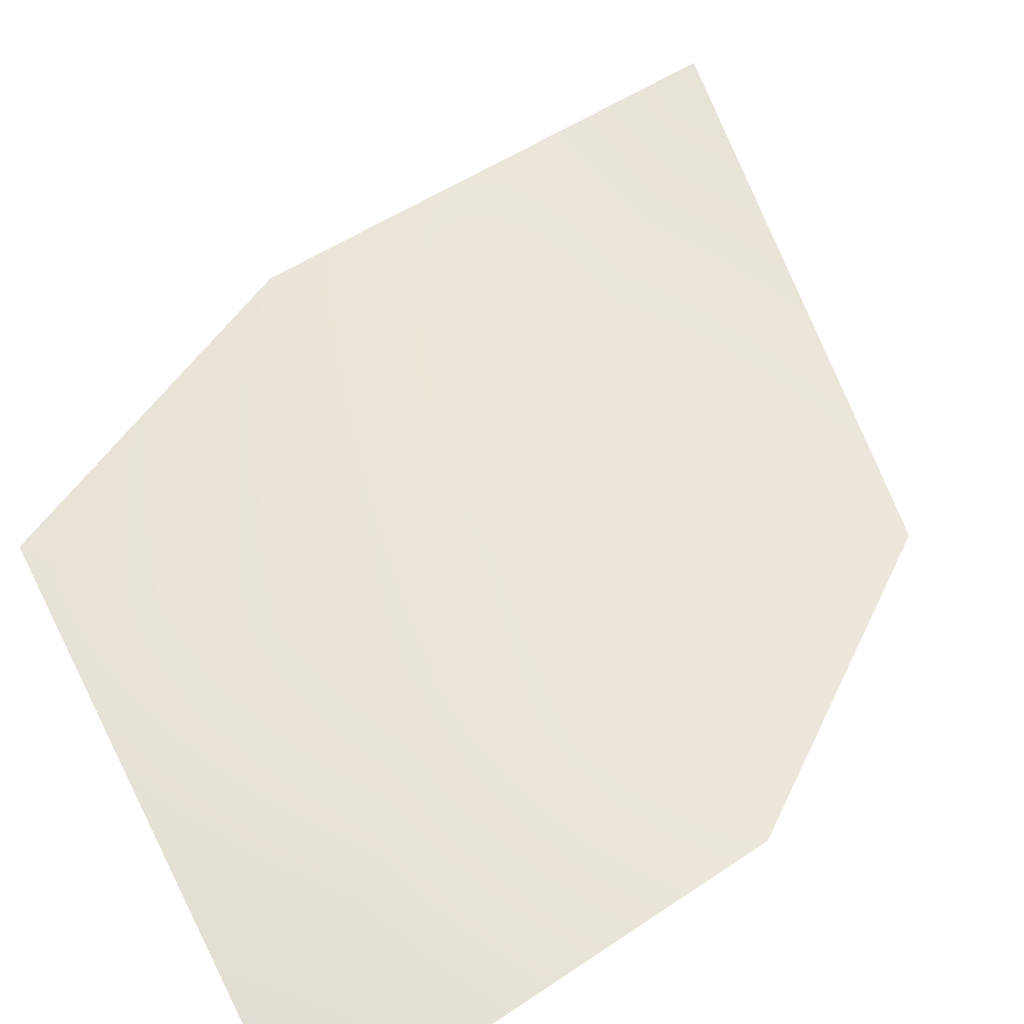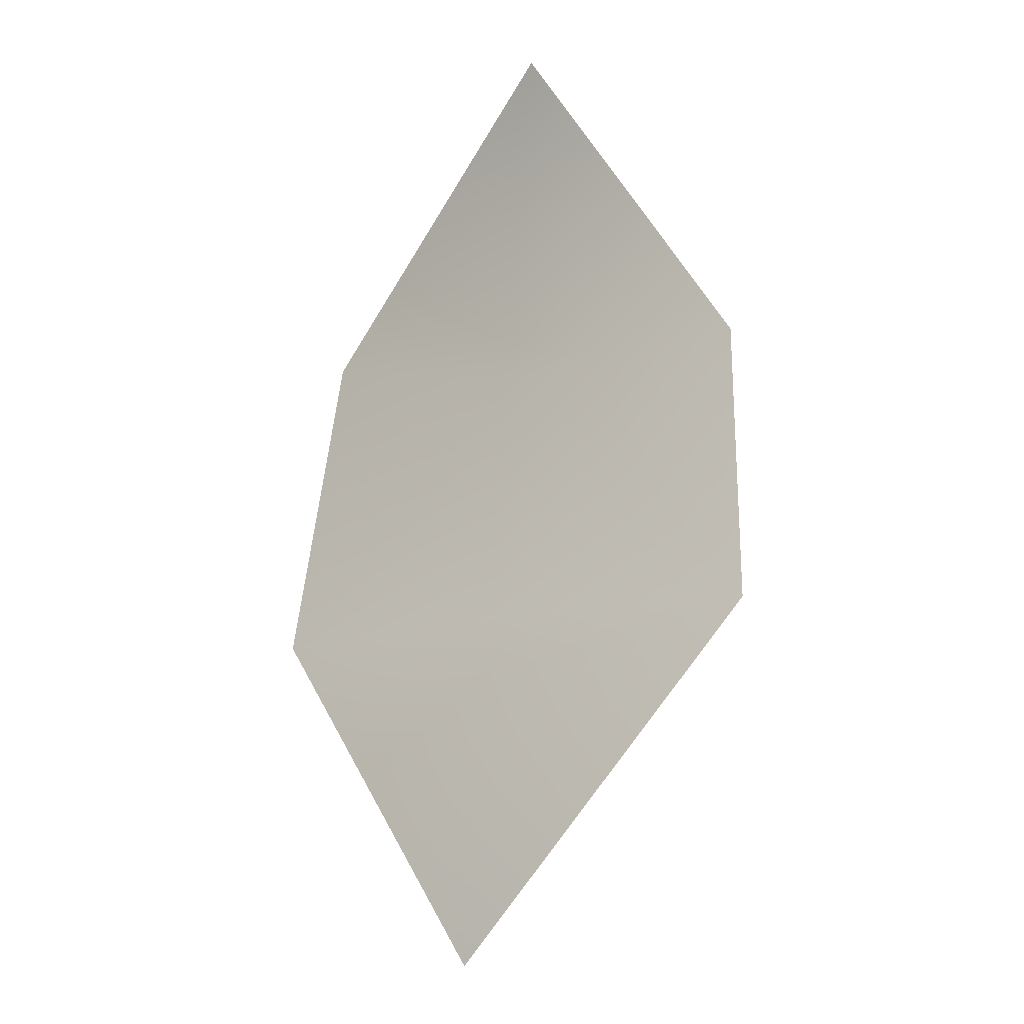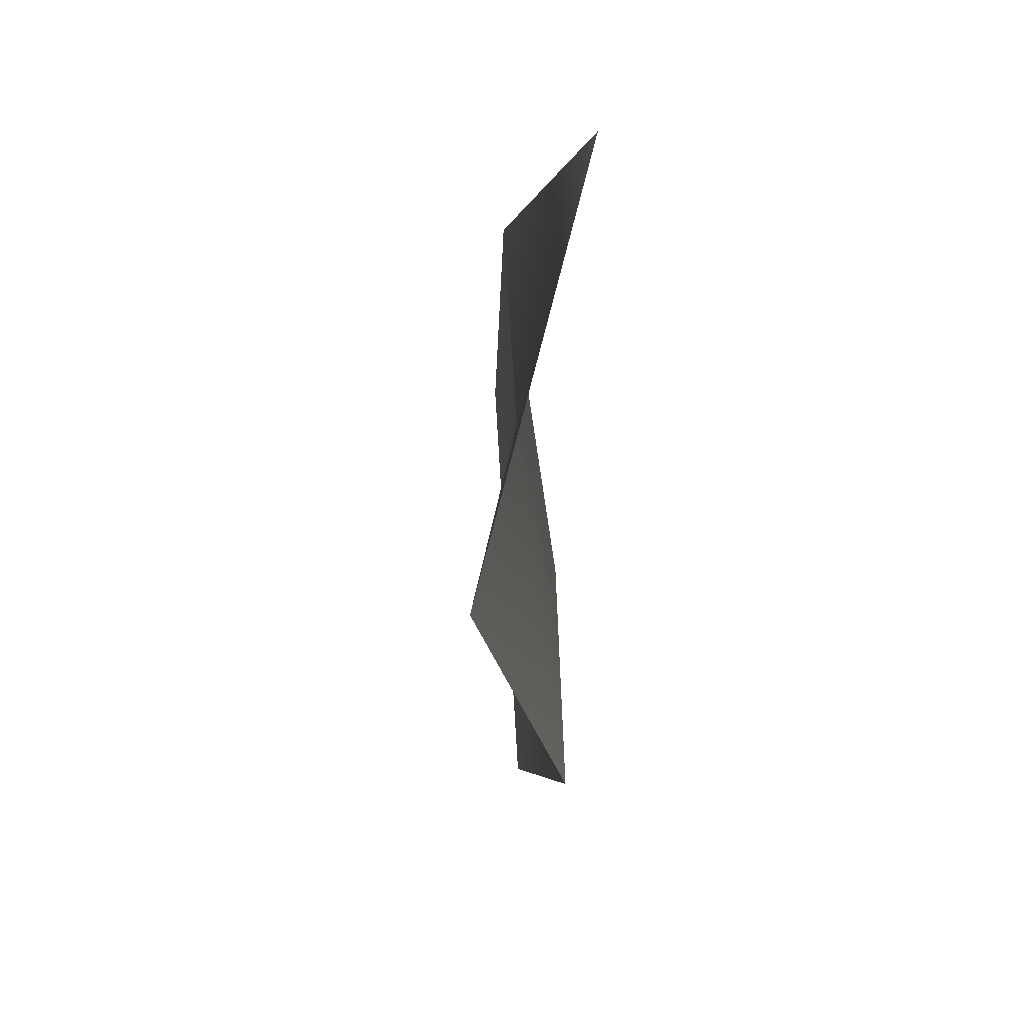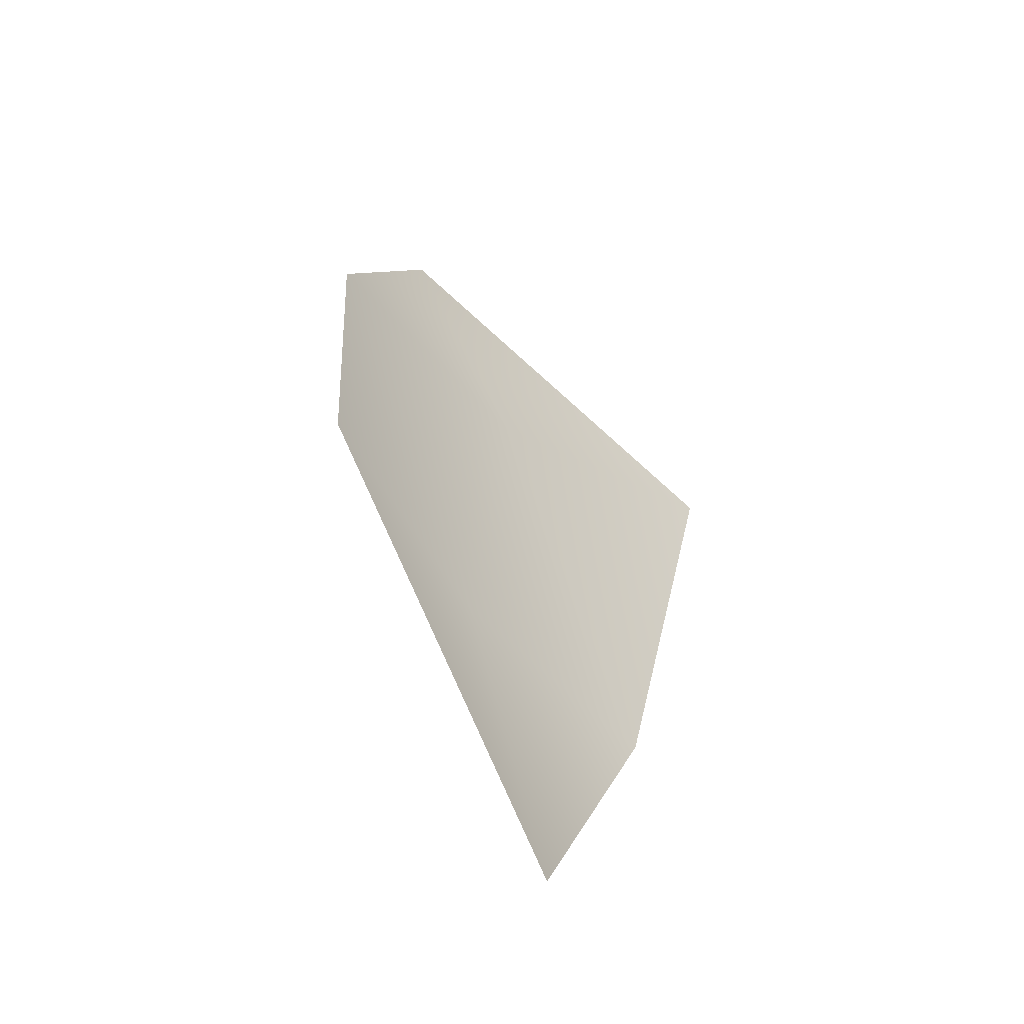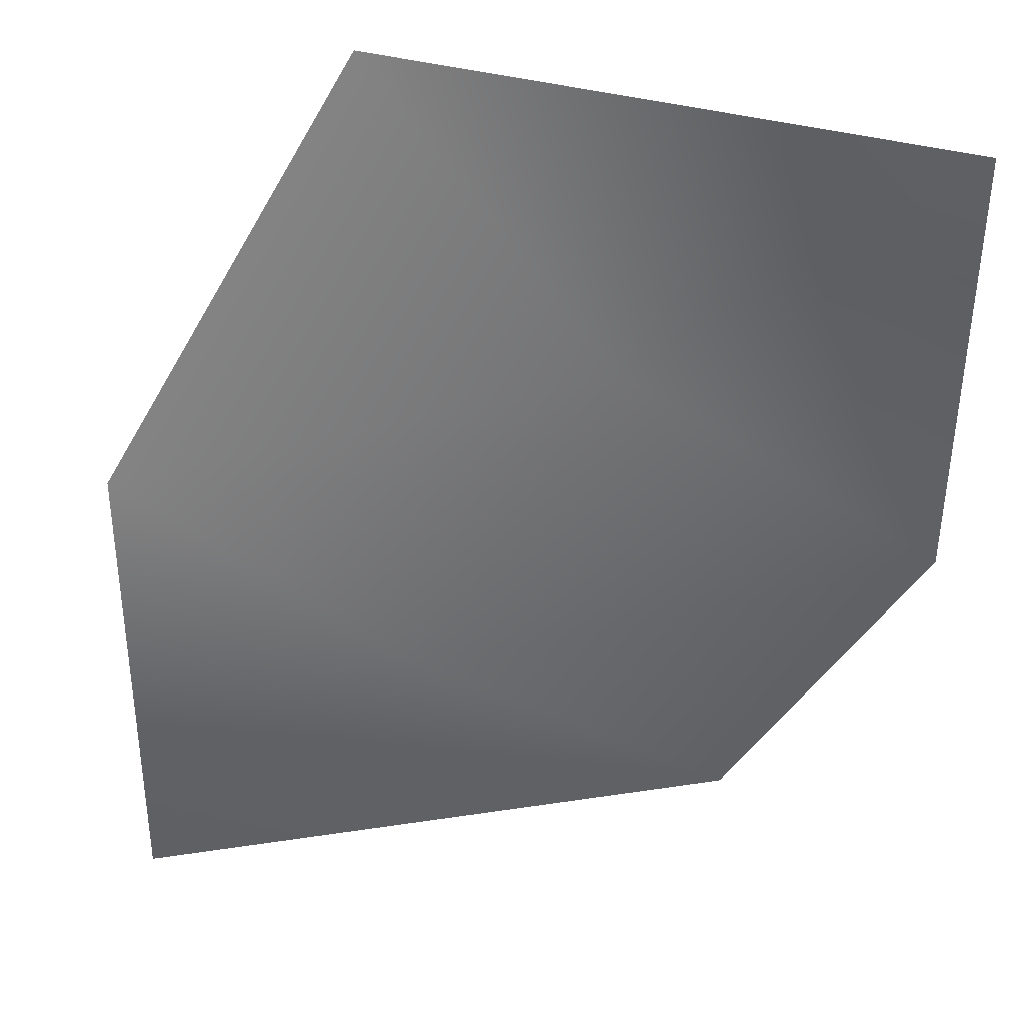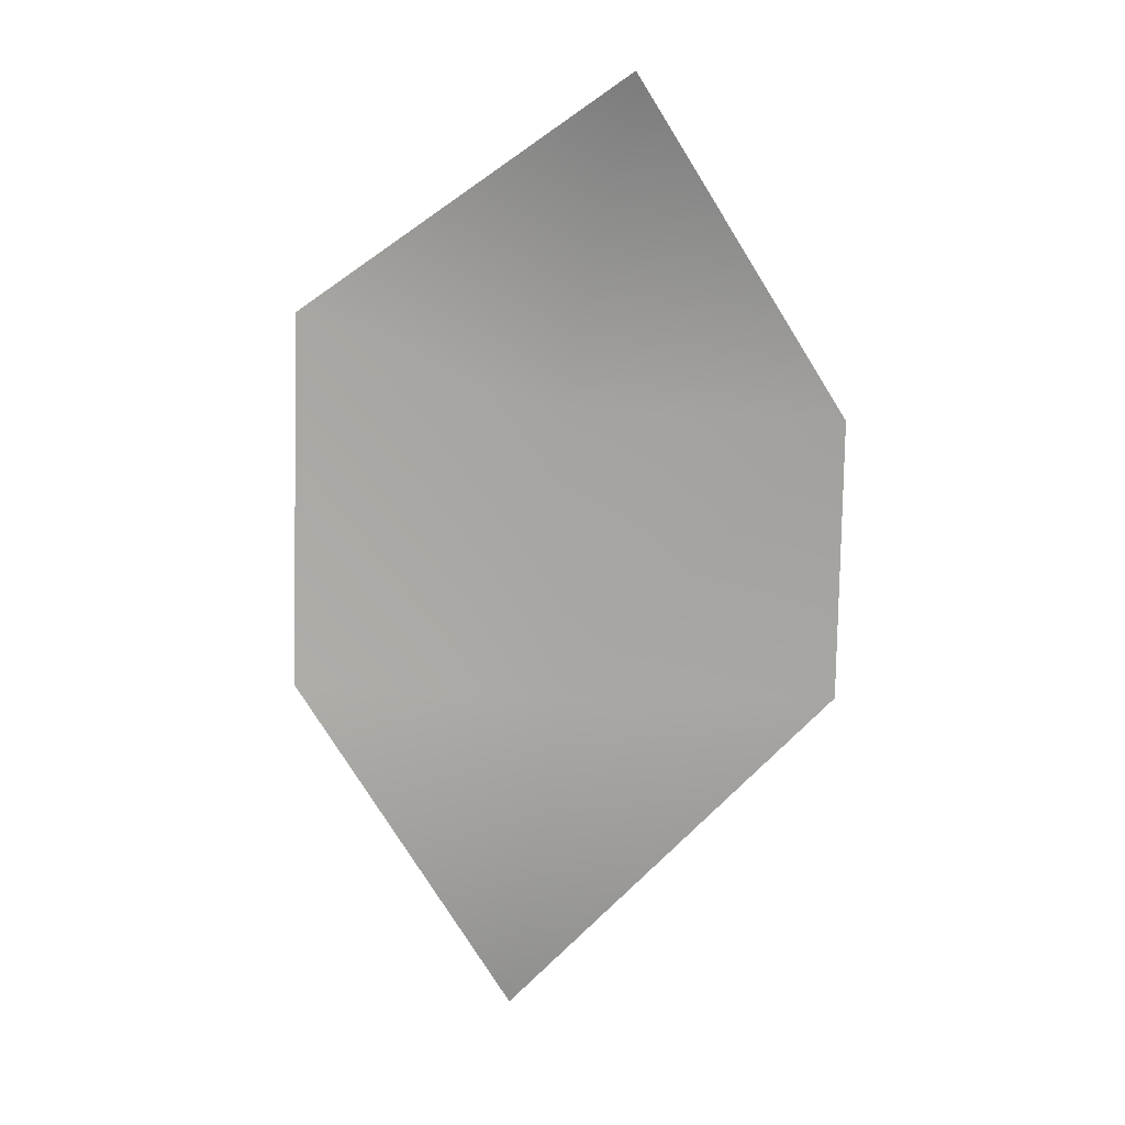
<metadata>
{"format":"obj","ext":"obj","renderer":"f3d","projection":"perspective","resolution":1024,"background":"white","views":[{"elev":54.1,"azim":24.9,"up":"+Y"},{"elev":-15.8,"azim":24.8,"up":"+Z"},{"elev":54.3,"azim":-101.5,"up":"+Z"},{"elev":-51.1,"azim":121.2,"up":"+Z"},{"elev":-49.4,"azim":-31.3,"up":"+Y"},{"elev":15.7,"azim":1.0,"up":"+Z"}]}
</metadata>
<code>
v 0.0495 -0.008346 0.02815
v 0.0495 -0.00625 -0.02356
v 0 -0.009295 -0.02356
v -0.01027 0.0006679 -0.08819
v -0.0495 -0.0005753 -0.02356
v 0 -0.0009235 0.02815
v 0.01228 -0.01724 0.08819
v -0.0495 0.01724 0.04282
f 1 2 3
f 2 4 3
f 3 4 5
f 1 3 6
f 6 3 5
f 1 6 7
f 6 5 8
f 7 6 8

</code>
